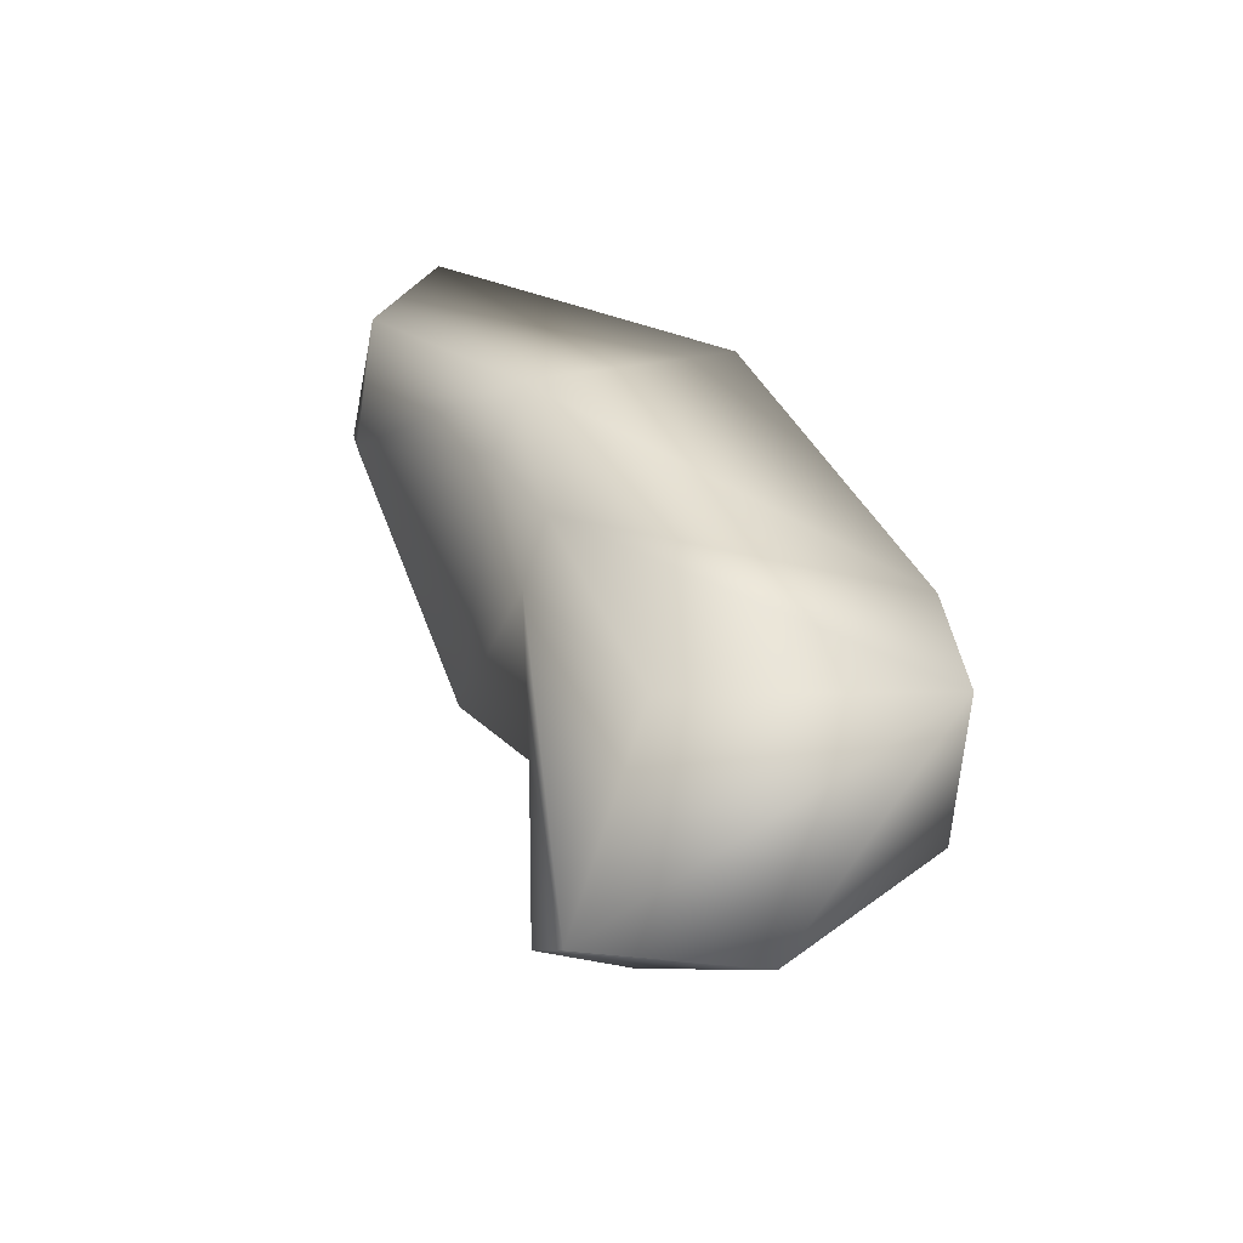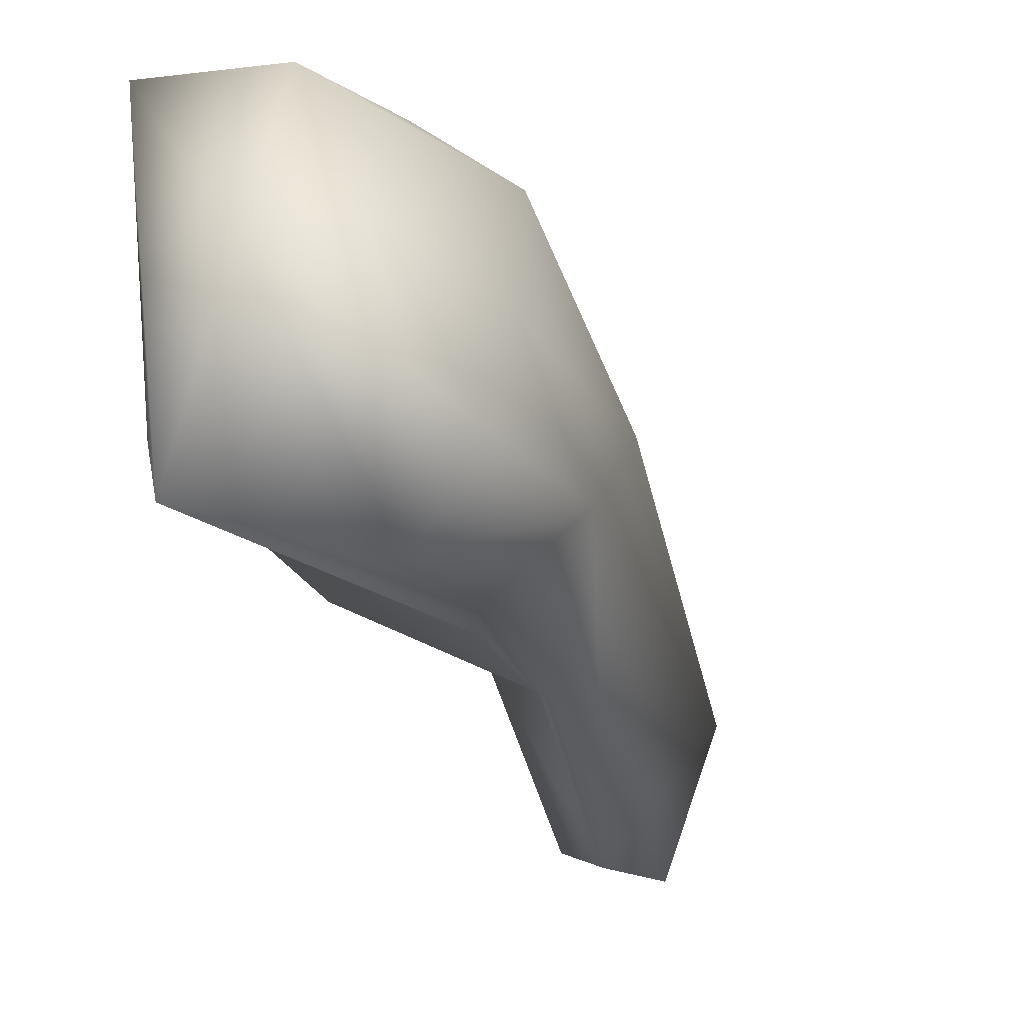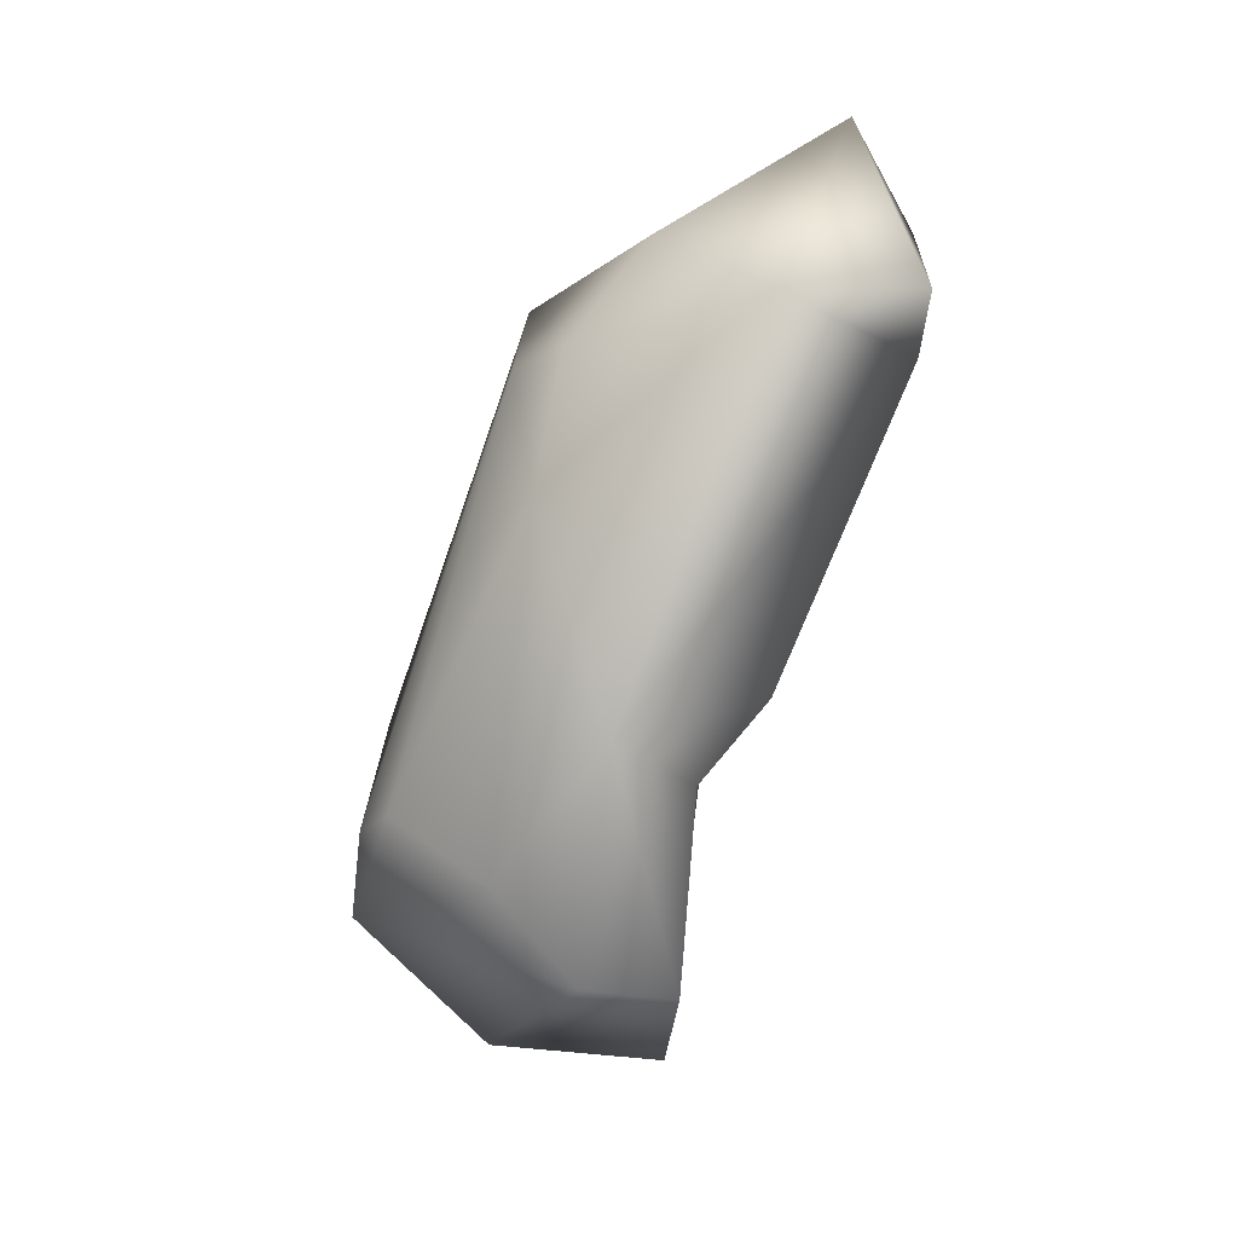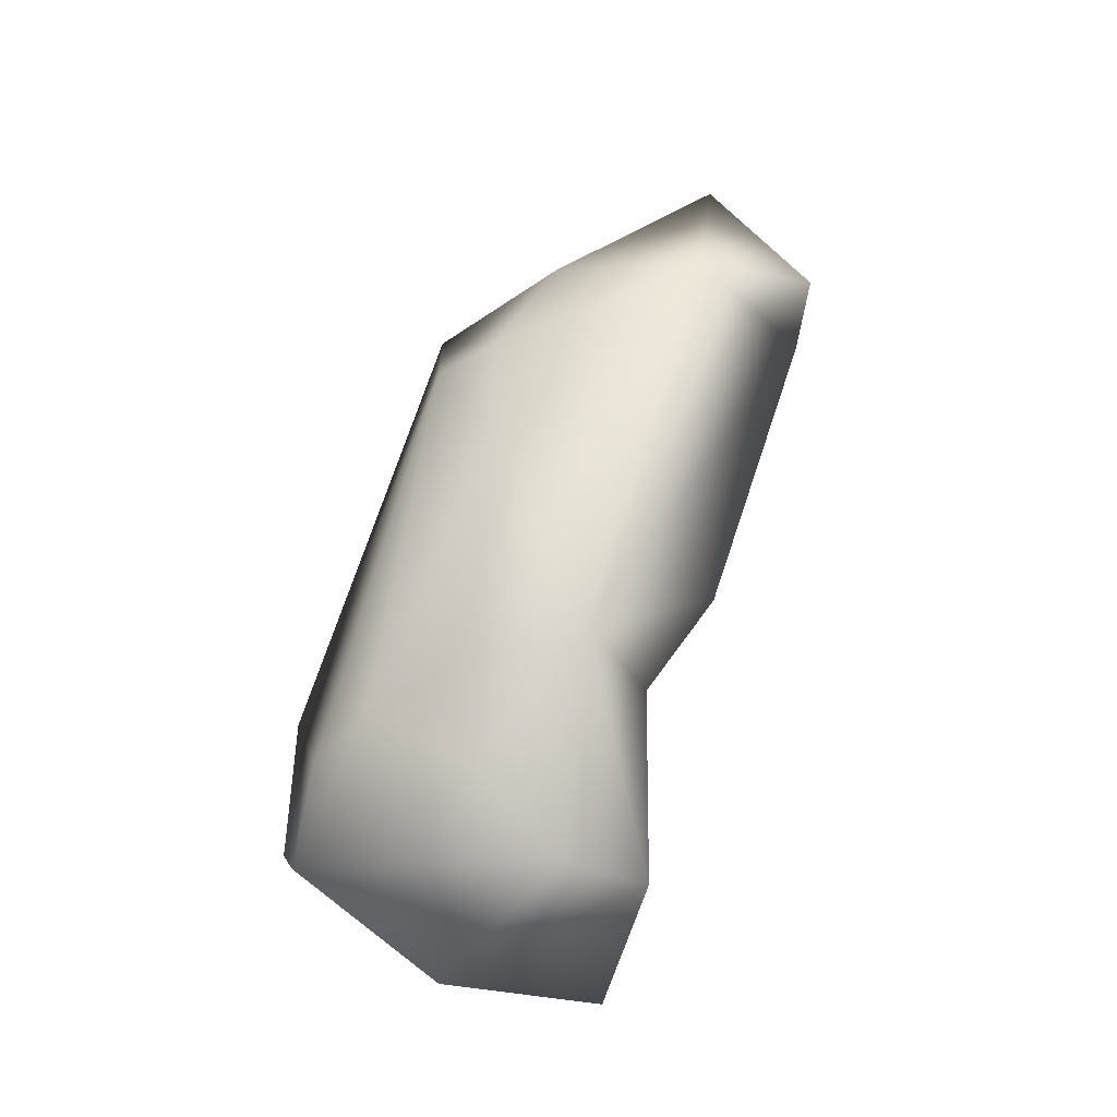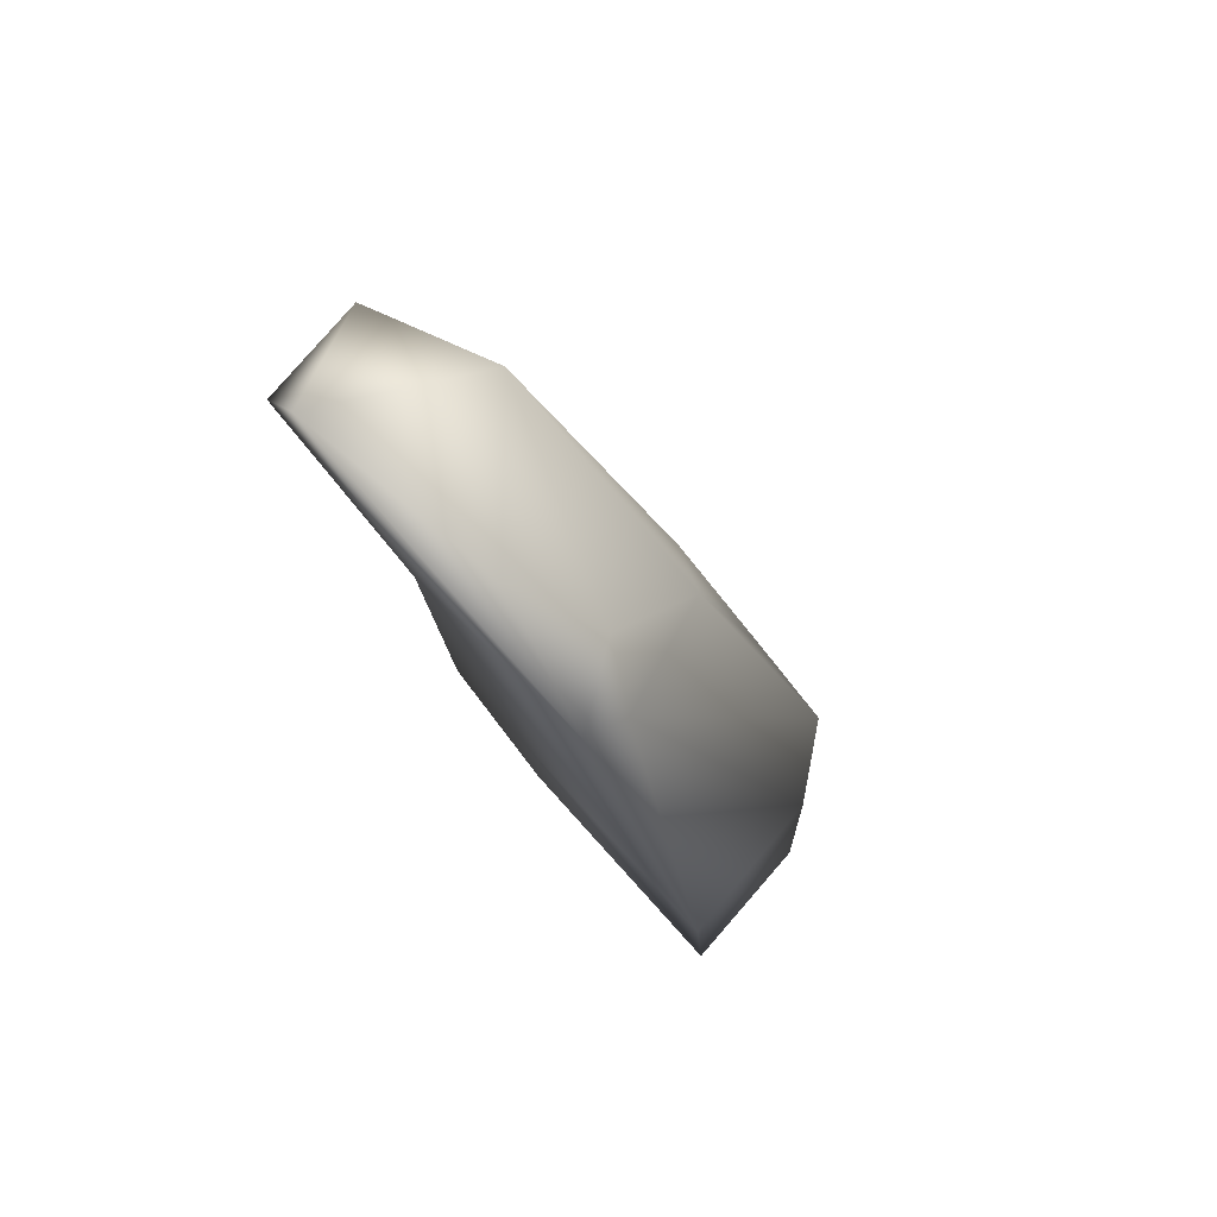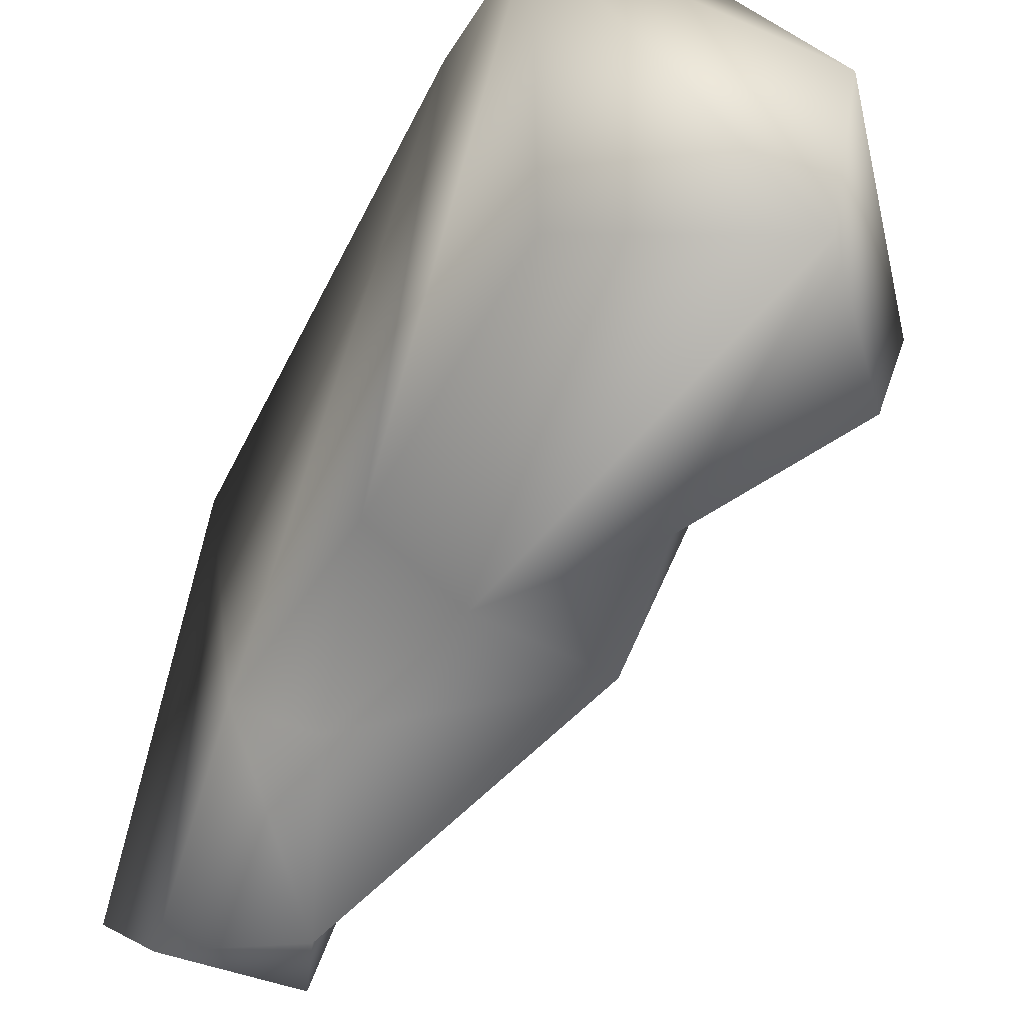
<metadata>
{"format":"obj","ext":"obj","renderer":"f3d","projection":"perspective","resolution":1024,"background":"white","views":[{"elev":-55.6,"azim":90.3,"up":"+Z"},{"elev":-7.3,"azim":-151.6,"up":"+Y"},{"elev":16.0,"azim":-79.8,"up":"+Z"},{"elev":-9.2,"azim":-96.6,"up":"+Z"},{"elev":75.0,"azim":135.2,"up":"+Z"},{"elev":-31.3,"azim":153.0,"up":"+Y"}]}
</metadata>
<code>
v 0.9729 -0.07286 7.421
v 0.4381 -0.1848 7.262
v 0.5513 -0.1326 6.959
v 0.9734 0.6506 6.809
v 0.6769 0.5211 6.657
v 1.012 0.2067 7.907
v 0.9929 1.613 7.042
v 0.9783 2.307 5.08
v 0.9791 0.7924 5.665
v 0.9783 2.365 4.44
v 0.9269 1.198 4.5
v 0.059 0.3981 5.603
v 0.4884 0.6709 5.863
v 0.0942 0.7109 5.182
v 0.8409 1.043 7.408
v 0.2177 0.4105 7.271
v 0.6139 1.378 6.947
v 0.7759 1.643 6.824
v 0.9783 2.307 5.08
v 0.1771 2.227 4.843
v -0.133 2.006 5.047
v 0.1372 1.418 6.407
v -0.1731 1.032 5.445
v -0.2457 1.54 4.799
v -0.3356 1.144 4.405
v -0.1405 0.7422 4.299
v 0.3573 0.8853 3.756
v 0.3048 2.315 4.37
v 0.1771 2.227 4.843
v 0.1622 1.652 3.861
v -0.1405 0.7422 4.299
v -0.3356 1.144 4.405
v 0.1622 1.652 3.861
v -0.3356 1.144 4.405
v -0.2457 1.54 4.799
g T_Rex_Nose_L_Col6
f 1 2 3
f 4 1 3
f 4 3 5
f 6 1 4
f 6 2 1
f 6 4 7
f 8 7 4
f 8 4 9
f 9 4 5
f 10 8 9
f 10 9 11
f 5 3 12
f 5 12 13
f 5 13 9
f 9 13 11
f 14 13 12
f 7 15 6
f 6 15 16
f 6 16 2
f 2 16 3
f 15 7 17
f 16 15 17
f 7 18 17
f 7 19 18
f 20 18 19
f 21 18 20
f 21 22 18
f 16 17 22
f 17 18 22
f 22 23 16
f 12 23 14
f 22 24 23
f 22 21 24
f 25 23 24
f 3 16 23
f 3 23 12
f 23 25 26
f 23 26 14
f 26 27 14
f 27 13 14
f 27 11 13
f 28 24 21
f 28 21 29
f 29 8 28
f 10 28 8
f 10 11 27
f 10 27 30
f 31 30 27
f 31 32 30
f 10 33 28
f 34 28 33
f 34 35 28

</code>
